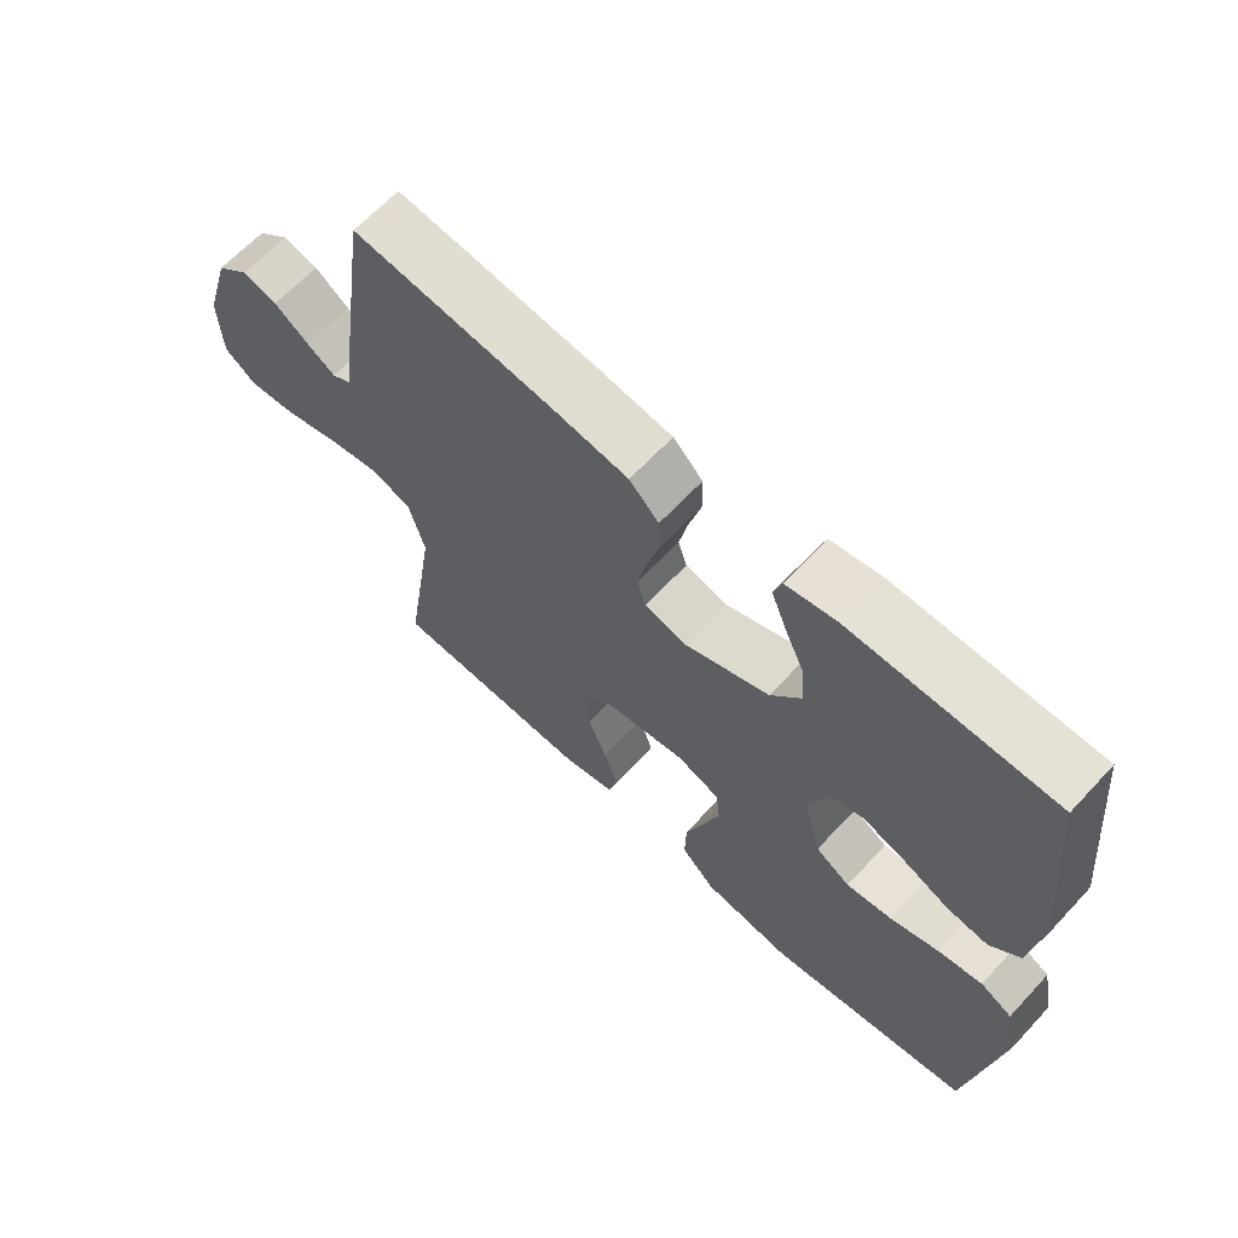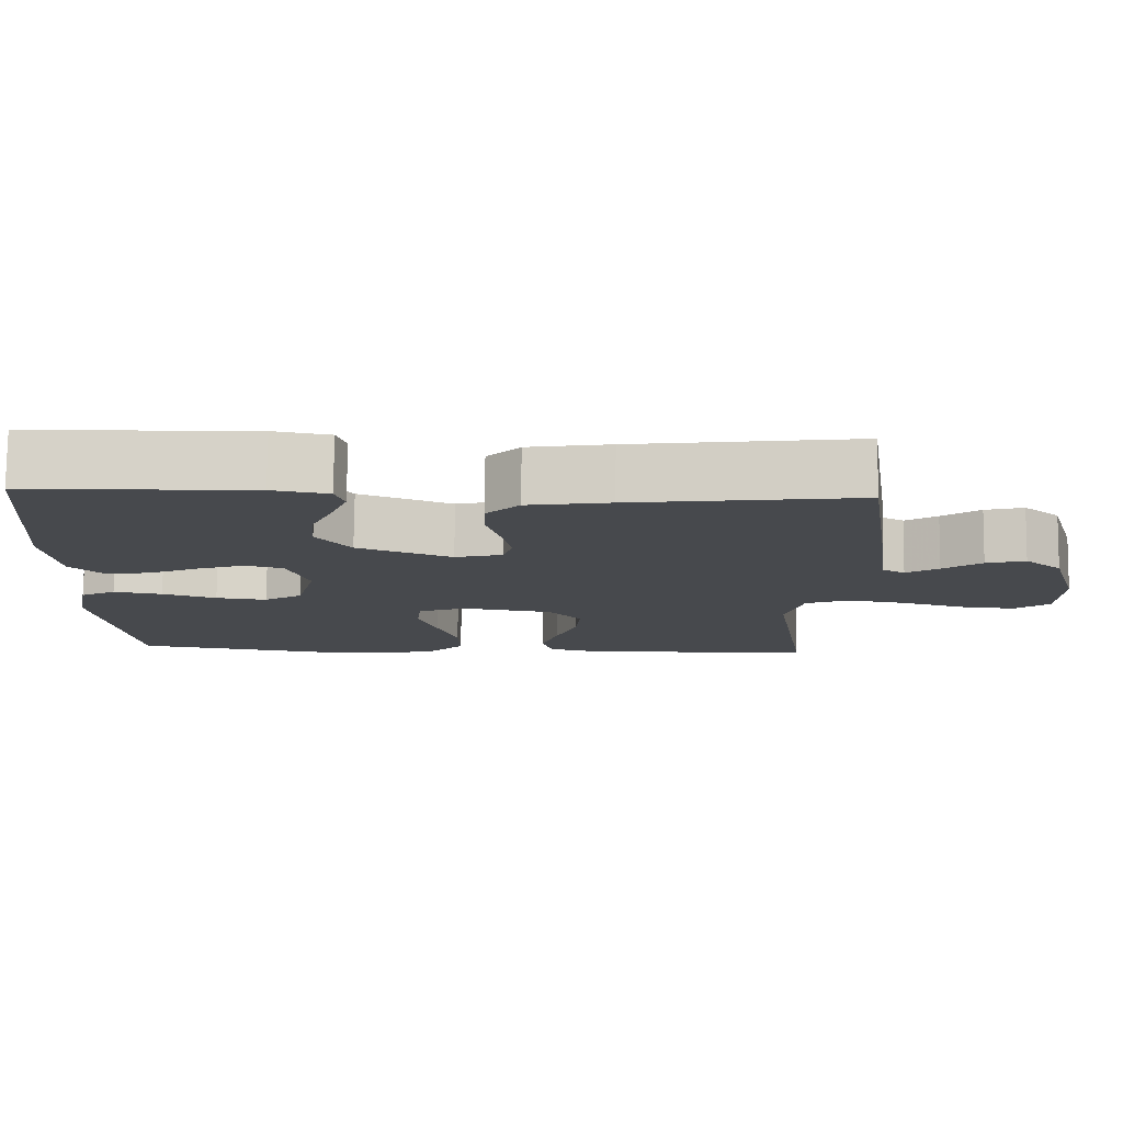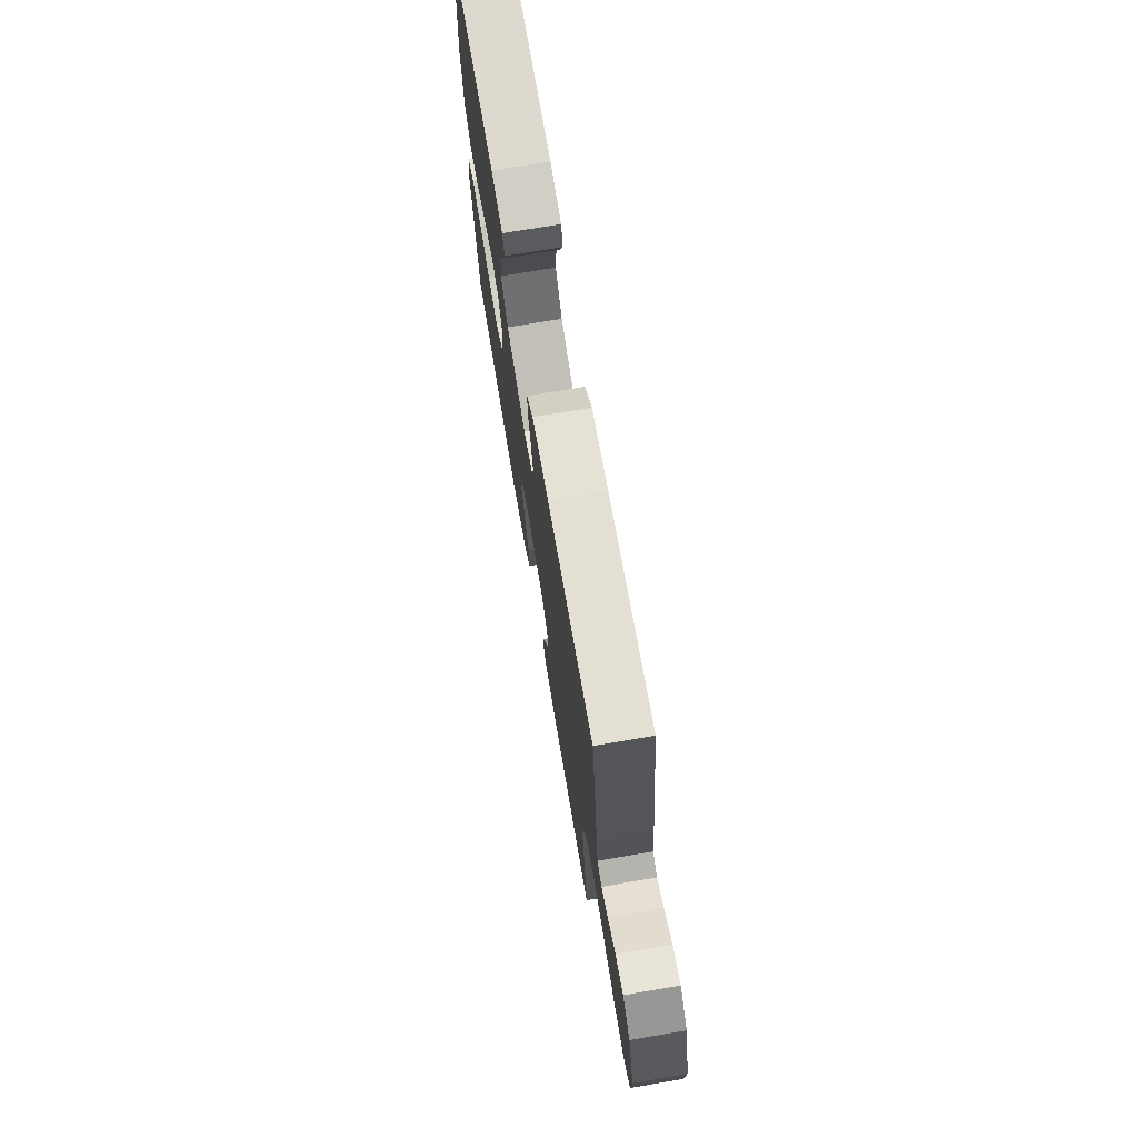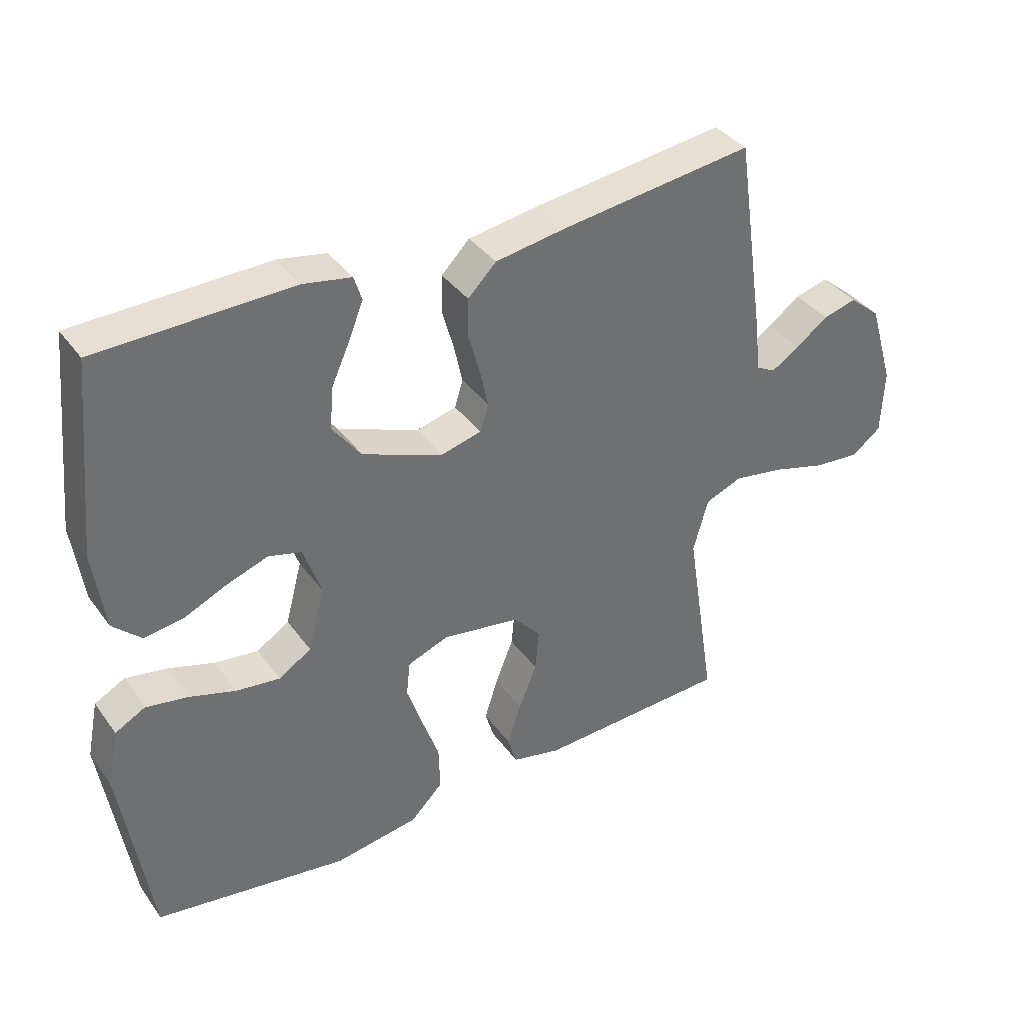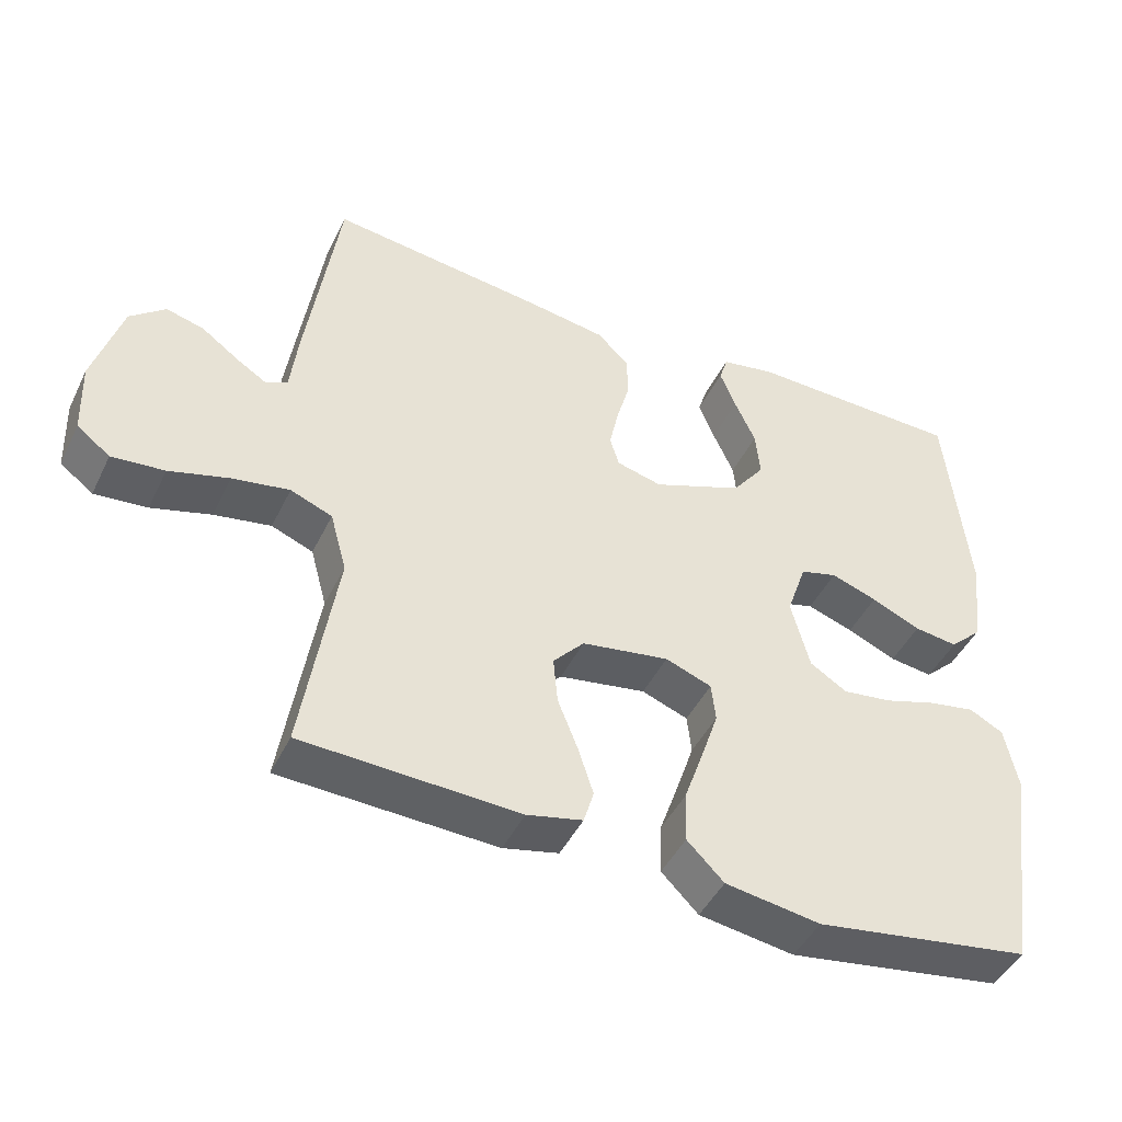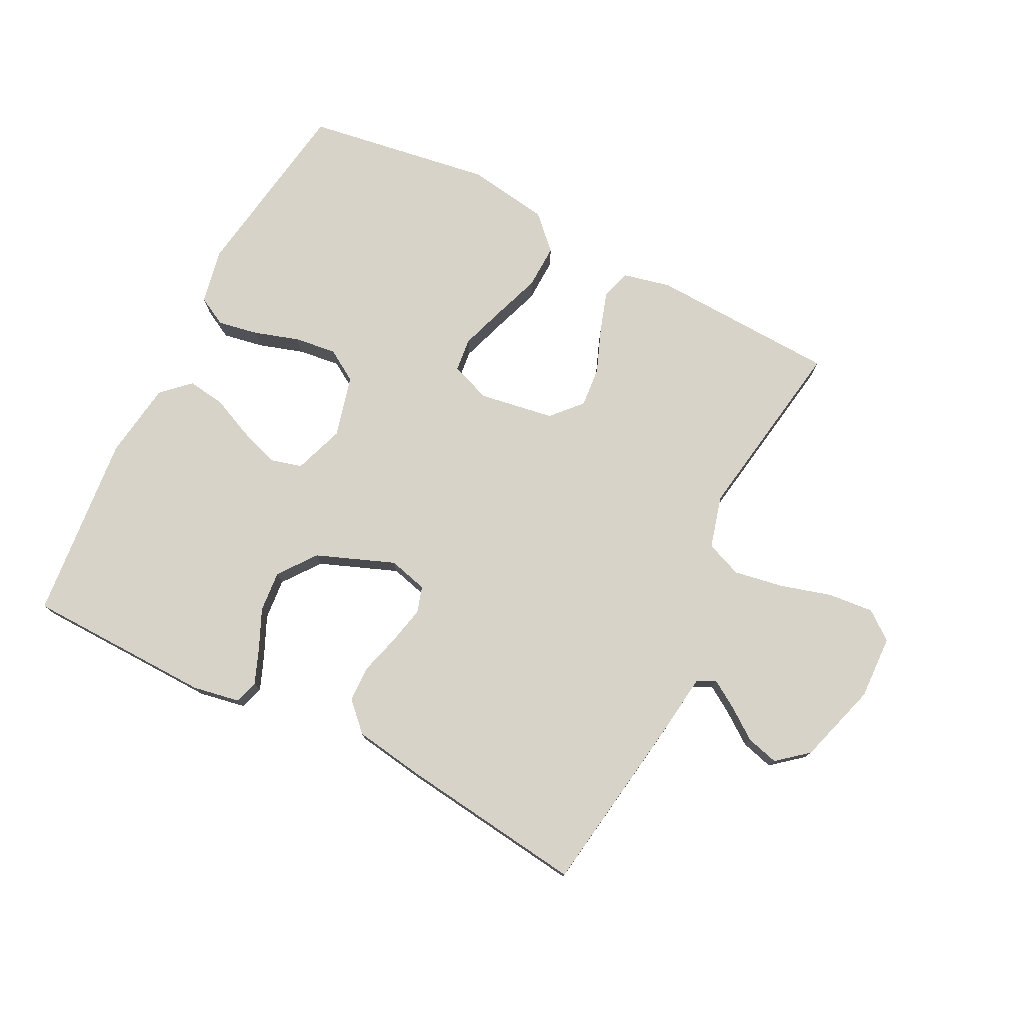
<metadata>
{"format":"obj","ext":"obj","renderer":"f3d","projection":"perspective","resolution":1024,"background":"white","views":[{"elev":64.5,"azim":-137.1,"up":"+Z"},{"elev":77.7,"azim":0.6,"up":"+Z"},{"elev":72.8,"azim":80.4,"up":"+Z"},{"elev":37.8,"azim":-31.8,"up":"+Z"},{"elev":-45.4,"azim":155.1,"up":"+Z"},{"elev":76.5,"azim":27.0,"up":"+Y"}]}
</metadata>
<code>
v 0.5 0.07 0.5
v 0.544 0.07 0.2
v 0.555 0.07 0.109
v 0.585 0.07 0.093
v 0.628 0.07 0.12
v 0.679 0.07 0.157
v 0.731 0.07 0.171
v 0.78 0.07 0.13
v 0.819 0.07 0
v 0.815 0.07 -0.103
v 0.769 0.07 -0.138
v 0.696 0.07 -0.131
v 0.613 0.07 -0.107
v 0.534 0.07 -0.093
v 0.476 0.07 -0.116
v 0.453 0.07 -0.2
v 0.5 0.07 -0.5
v 0.2 0.07 -0.512
v 0.123 0.07 -0.494
v 0.109 0.07 -0.447
v 0.13 0.07 -0.382
v 0.158 0.07 -0.311
v 0.164 0.07 -0.246
v 0.121 0.07 -0.198
v 0 0.07 -0.178
v -0.064 0.07 -0.202
v -0.07 0.07 -0.256
v -0.046 0.07 -0.328
v -0.019 0.07 -0.405
v -0.017 0.07 -0.476
v -0.068 0.07 -0.527
v -0.2 0.07 -0.547
v -0.5 0.07 -0.5
v -0.545 0.07 -0.2
v -0.527 0.07 -0.111
v -0.48 0.07 -0.086
v -0.415 0.07 -0.098
v -0.343 0.07 -0.121
v -0.275 0.07 -0.13
v -0.224 0.07 -0.098
v -0.198 0.07 0
v -0.226 0.07 0.081
v -0.277 0.07 0.095
v -0.341 0.07 0.073
v -0.409 0.07 0.043
v -0.469 0.07 0.035
v -0.513 0.07 0.077
v -0.53 0.07 0.2
v -0.5 0.07 0.5
v -0.2 0.07 0.506
v -0.125 0.07 0.492
v -0.113 0.07 0.454
v -0.135 0.07 0.399
v -0.164 0.07 0.335
v -0.17 0.07 0.269
v -0.125 0.07 0.209
v 0 0.07 0.16
v 0.063 0.07 0.176
v 0.076 0.07 0.218
v 0.063 0.07 0.278
v 0.045 0.07 0.343
v 0.046 0.07 0.402
v 0.09 0.07 0.446
v 0.2 0.07 0.463
v 0.5 0 0.5
v 0.544 0 0.2
v 0.555 0 0.109
v 0.585 0 0.093
v 0.628 0 0.12
v 0.679 0 0.157
v 0.731 0 0.171
v 0.78 0 0.13
v 0.819 0 0
v 0.815 0 -0.103
v 0.769 0 -0.138
v 0.696 0 -0.131
v 0.613 0 -0.107
v 0.534 0 -0.093
v 0.476 0 -0.116
v 0.453 0 -0.2
v 0.5 0 -0.5
v 0.2 0 -0.512
v 0.123 0 -0.494
v 0.109 0 -0.447
v 0.13 0 -0.382
v 0.158 0 -0.311
v 0.164 0 -0.246
v 0.121 0 -0.198
v 0 0 -0.178
v -0.064 0 -0.202
v -0.07 0 -0.256
v -0.046 0 -0.328
v -0.019 0 -0.405
v -0.017 0 -0.476
v -0.068 0 -0.527
v -0.2 0 -0.547
v -0.5 0 -0.5
v -0.545 0 -0.2
v -0.527 0 -0.111
v -0.48 0 -0.086
v -0.415 0 -0.098
v -0.343 0 -0.121
v -0.275 0 -0.13
v -0.224 0 -0.098
v -0.198 0 0
v -0.226 0 0.081
v -0.277 0 0.095
v -0.341 0 0.073
v -0.409 0 0.043
v -0.469 0 0.035
v -0.513 0 0.077
v -0.53 0 0.2
v -0.5 0 0.5
v -0.2 0 0.506
v -0.125 0 0.492
v -0.113 0 0.454
v -0.135 0 0.399
v -0.164 0 0.335
v -0.17 0 0.269
v -0.125 0 0.209
v 0 0 0.16
v 0.063 0 0.176
v 0.076 0 0.218
v 0.063 0 0.278
v 0.045 0 0.343
v 0.046 0 0.402
v 0.09 0 0.446
v 0.2 0 0.463
f 1 2 3
f 64 1 3
f 63 64 3
f 62 63 3
f 61 62 3
f 60 61 3
f 59 60 3 4
f 58 59 4
f 57 58 4
f 52 53 54
f 51 52 54
f 50 51 54
f 49 50 54
f 48 49 54
f 47 48 54
f 46 47 54
f 45 46 54
f 44 45 54
f 43 44 54 55
f 42 43 55 56
f 36 37 38
f 35 36 38
f 34 35 38
f 33 34 38
f 32 33 38
f 31 32 38
f 30 31 38
f 29 30 38
f 28 29 38
f 27 28 38 39
f 26 27 39 40
f 20 21 22
f 19 20 22
f 18 19 22
f 17 18 22
f 16 17 22
f 15 16 22 23
f 11 12 13
f 10 11 13
f 9 10 13
f 8 9 13
f 7 8 13
f 6 7 13
f 5 6 13
f 4 5 13 14
f 57 4 14 15
f 56 57 15
f 42 56 15
f 41 42 15
f 25 26 40 41
f 24 25 41 15
f 15 23 24
f 67 66 65
f 67 65 128
f 67 128 127
f 67 127 126
f 67 126 125
f 67 125 124
f 68 67 124 123
f 68 123 122
f 68 122 121
f 118 117 116
f 118 116 115
f 118 115 114
f 118 114 113
f 118 113 112
f 118 112 111
f 118 111 110
f 118 110 109
f 118 109 108
f 119 118 108 107
f 120 119 107 106
f 102 101 100
f 102 100 99
f 102 99 98
f 102 98 97
f 102 97 96
f 102 96 95
f 102 95 94
f 102 94 93
f 102 93 92
f 103 102 92 91
f 104 103 91 90
f 86 85 84
f 86 84 83
f 86 83 82
f 86 82 81
f 86 81 80
f 87 86 80 79
f 77 76 75
f 77 75 74
f 77 74 73
f 77 73 72
f 77 72 71
f 77 71 70
f 77 70 69
f 78 77 69 68
f 79 78 68 121
f 79 121 120
f 79 120 106
f 79 106 105
f 105 104 90 89
f 79 105 89 88
f 88 87 79
f 1 65 66 2
f 2 66 67 3
f 3 67 68 4
f 4 68 69 5
f 5 69 70 6
f 6 70 71 7
f 7 71 72 8
f 8 72 73 9
f 9 73 74 10
f 10 74 75 11
f 11 75 76 12
f 12 76 77 13
f 13 77 78 14
f 14 78 79 15
f 15 79 80 16
f 16 80 81 17
f 17 81 82 18
f 18 82 83 19
f 19 83 84 20
f 20 84 85 21
f 21 85 86 22
f 22 86 87 23
f 23 87 88 24
f 24 88 89 25
f 25 89 90 26
f 26 90 91 27
f 27 91 92 28
f 28 92 93 29
f 29 93 94 30
f 30 94 95 31
f 31 95 96 32
f 32 96 97 33
f 33 97 98 34
f 34 98 99 35
f 35 99 100 36
f 36 100 101 37
f 37 101 102 38
f 38 102 103 39
f 39 103 104 40
f 40 104 105 41
f 41 105 106 42
f 42 106 107 43
f 43 107 108 44
f 44 108 109 45
f 45 109 110 46
f 46 110 111 47
f 47 111 112 48
f 48 112 113 49
f 49 113 114 50
f 50 114 115 51
f 51 115 116 52
f 52 116 117 53
f 53 117 118 54
f 54 118 119 55
f 55 119 120 56
f 56 120 121 57
f 57 121 122 58
f 58 122 123 59
f 59 123 124 60
f 60 124 125 61
f 61 125 126 62
f 62 126 127 63
f 63 127 128 64
f 64 128 65 1

</code>
